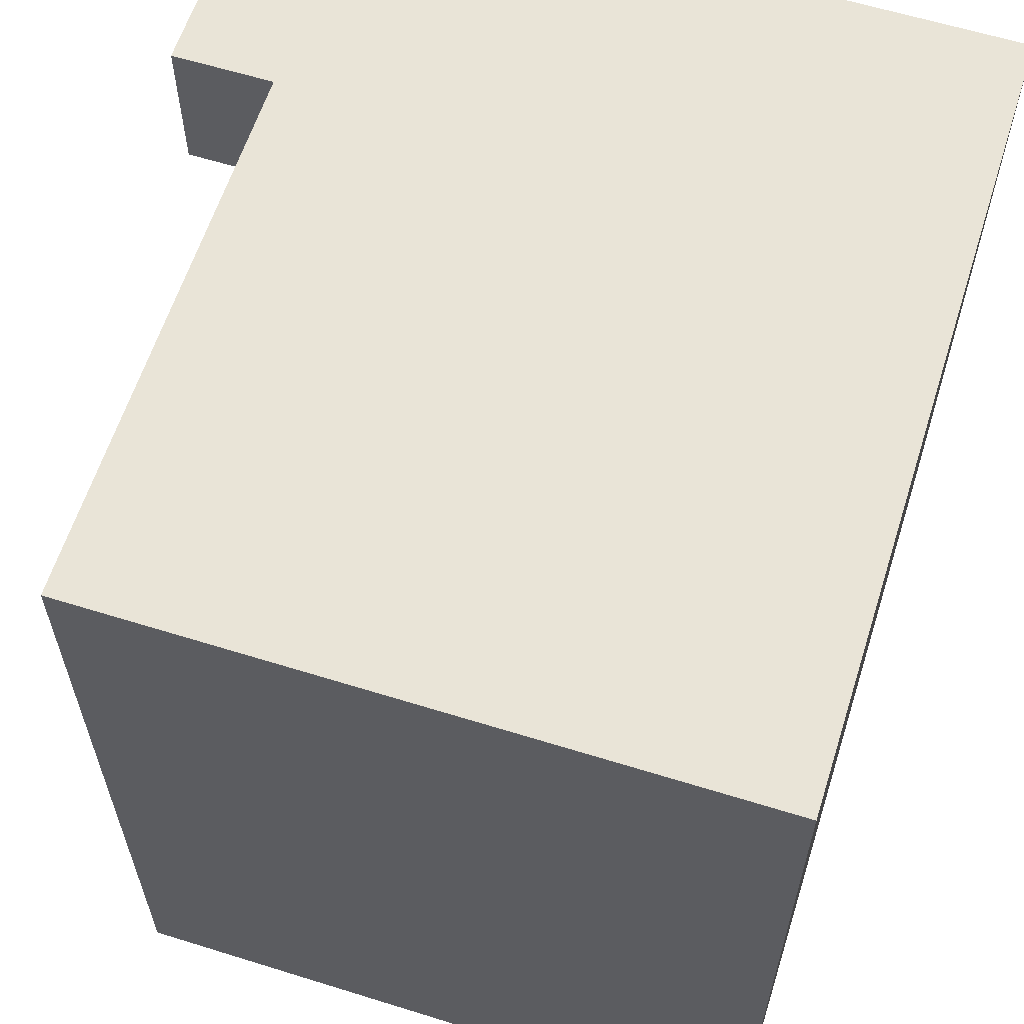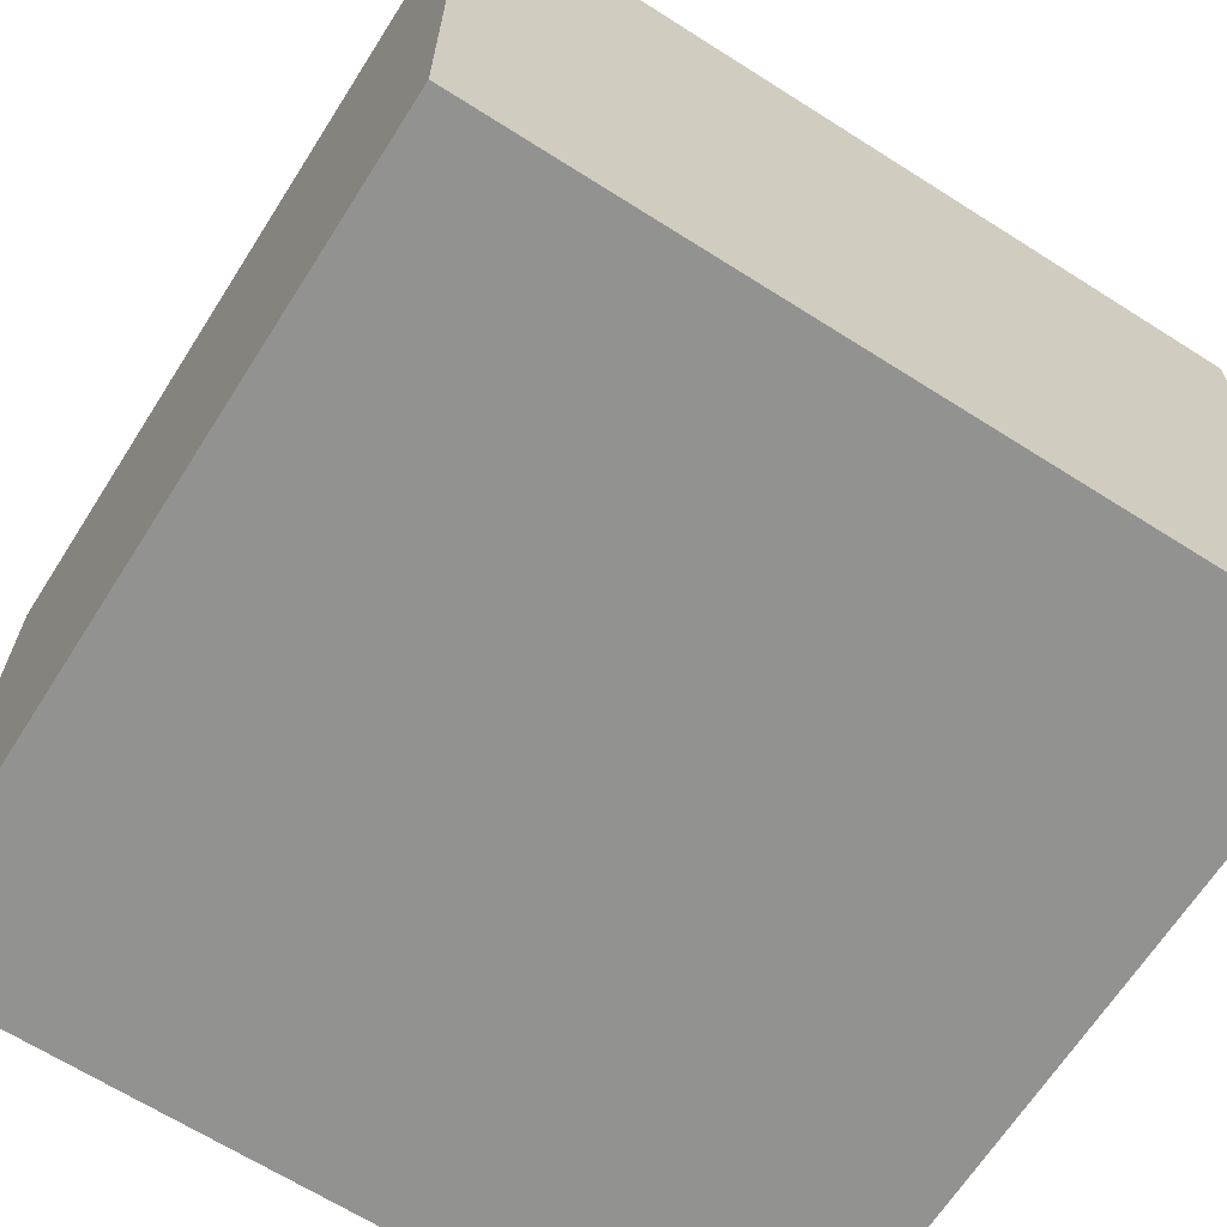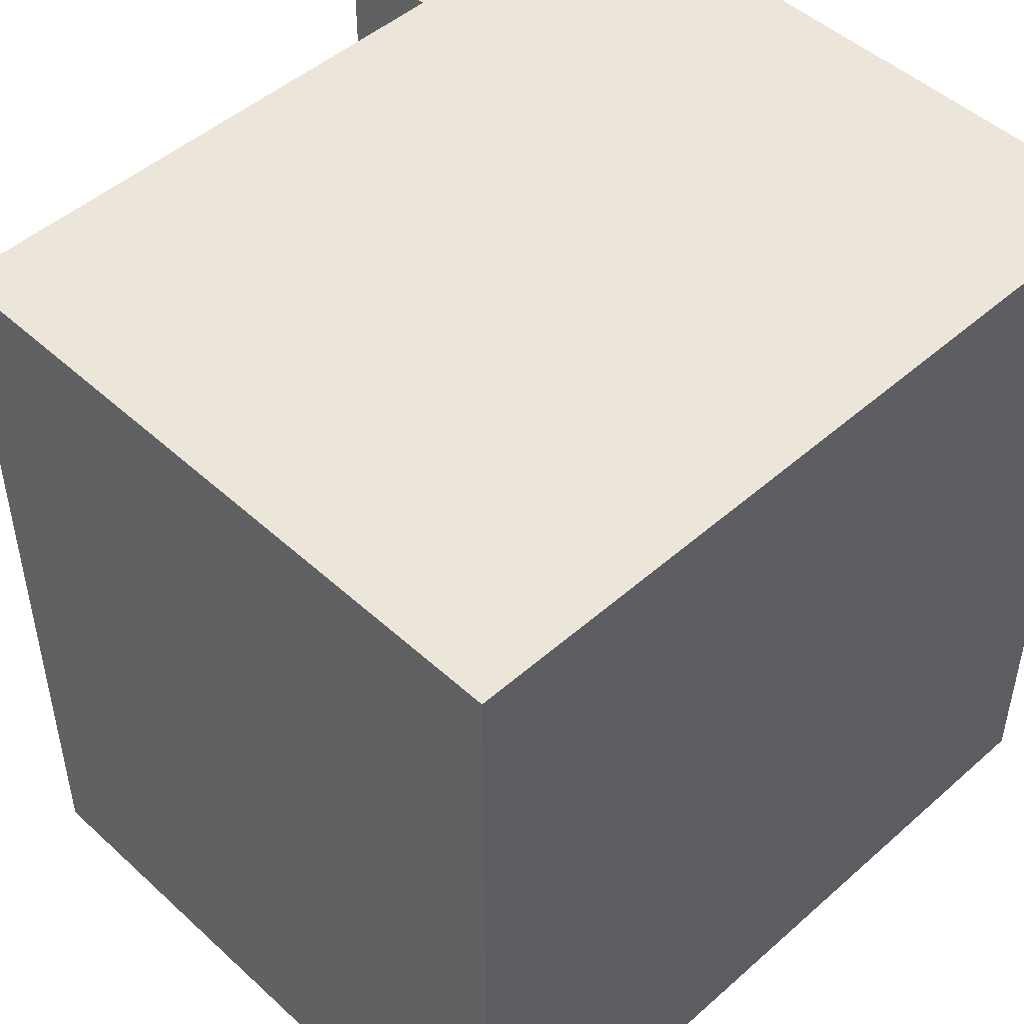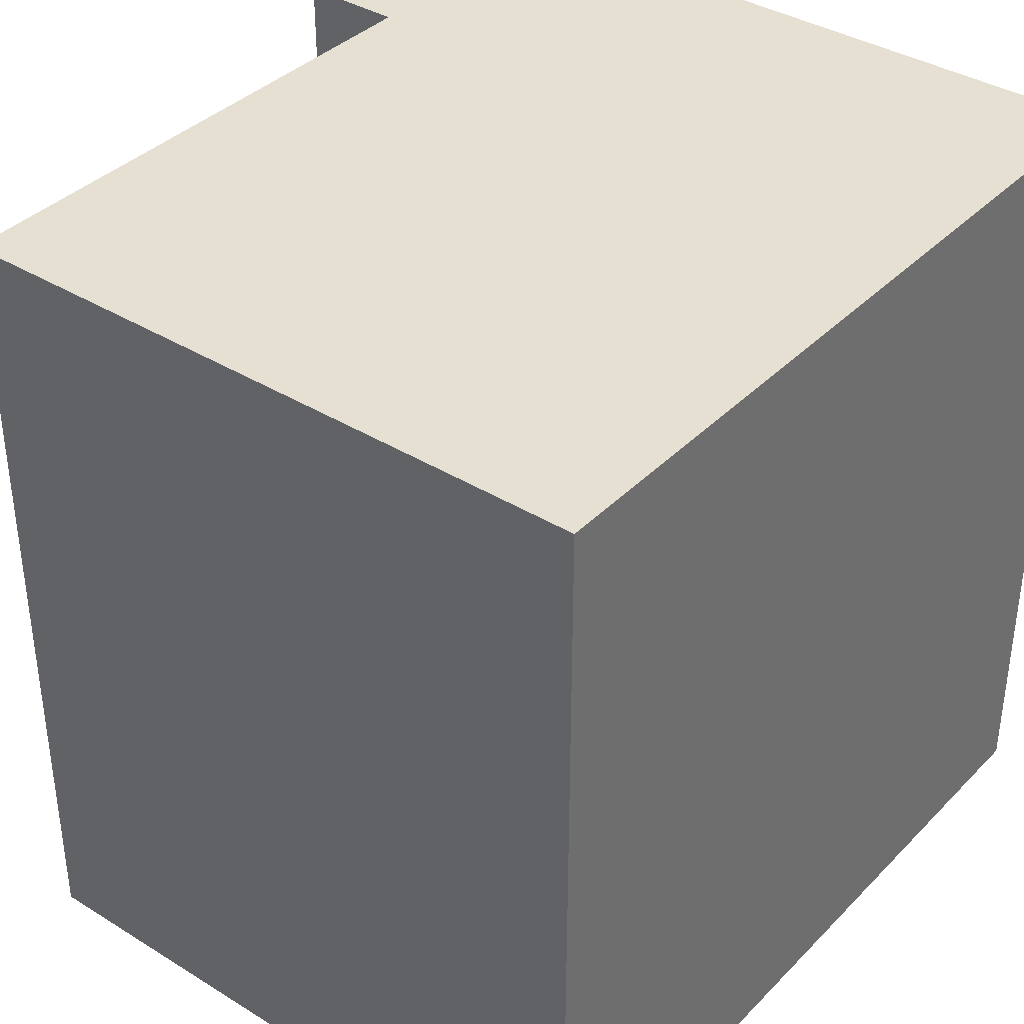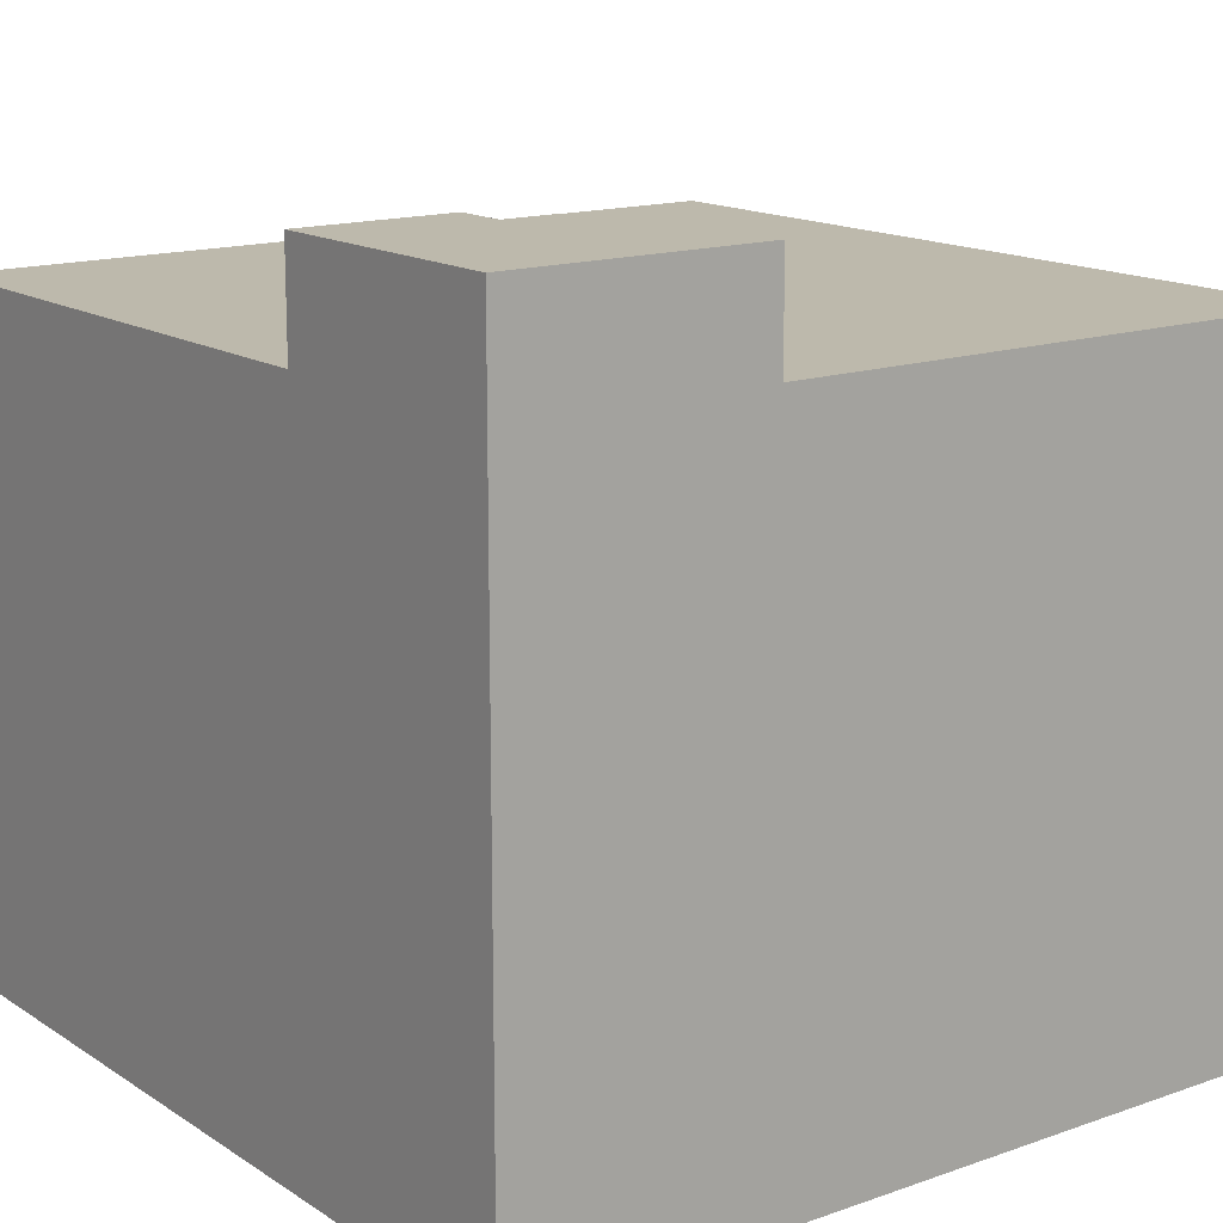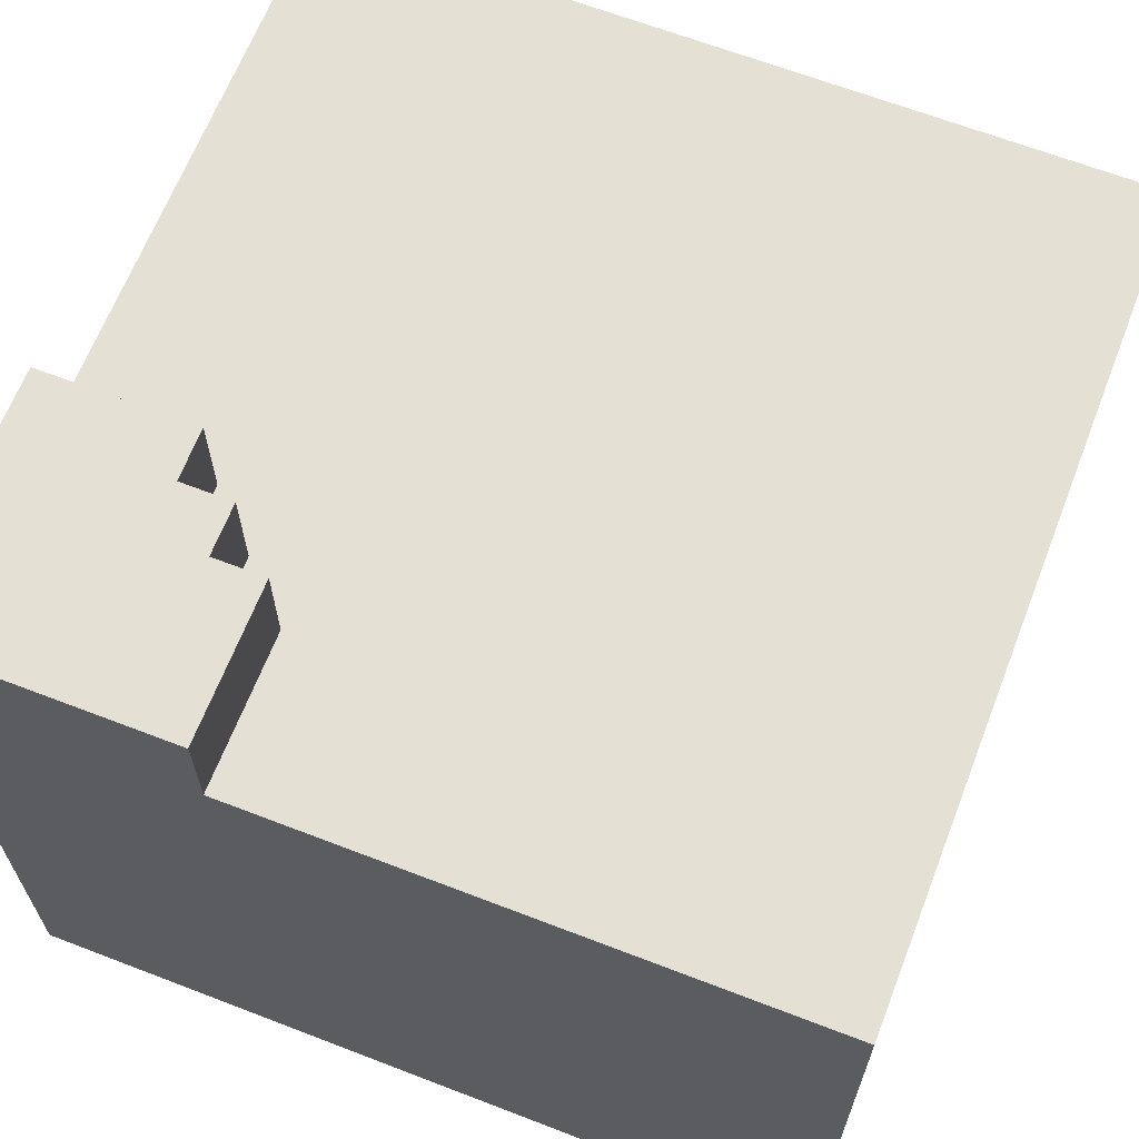
<metadata>
{"format":"obj","ext":"obj","renderer":"f3d","projection":"perspective","resolution":1024,"background":"white","views":[{"elev":61.1,"azim":-72.4,"up":"+Z"},{"elev":-66.2,"azim":-122.5,"up":"+Y"},{"elev":48.4,"azim":-44.5,"up":"+Z"},{"elev":37.6,"azim":-51.7,"up":"+Z"},{"elev":15.0,"azim":53.2,"up":"+Y"},{"elev":65.4,"azim":111.2,"up":"+Y"}]}
</metadata>
<code>
o
v -0.8 0 0.8
v -0.8 0 -0.8
v -0.8 1.3 0.8
v -0.8 1.3 -0.8
v 0.3 1.3 0.8
v 0.3 1.3 0.5
v 0.3 1.5 0.8
v 0.3 1.5 0.5
v 0.4 1.3 0.5
v 0.4 1.3 0.4
v 0.4 1.5 0.5
v 0.4 1.5 0.4
v 0.5 1.3 0.4
v 0.5 1.3 0.3
v 0.5 1.5 0.4
v 0.5 1.5 0.3
v 0.8 0 0.8
v 0.8 0 -0.8
v 0.8 1.3 0.8
v 0.8 1.3 0.3
v 0.8 1.3 -0.8
v 0.8 1.5 0.8
v 0.8 1.5 0.3
v -0.8 0 0.8
v -0.8 1.3 0.8
v 0.3 1.3 0.8
v 0.3 1.5 0.8
v 0.8 0 0.8
v 0.8 1.3 0.8
v 0.8 1.5 0.8
v 0.3 1.3 0.5
v 0.3 1.5 0.5
v 0.4 1.3 0.5
v 0.4 1.5 0.5
v 0.4 1.3 0.4
v 0.4 1.5 0.4
v 0.5 1.3 0.4
v 0.5 1.5 0.4
v 0.5 1.3 0.3
v 0.5 1.5 0.3
v 0.8 1.3 0.3
v 0.8 1.5 0.3
v -0.8 0 -0.8
v -0.8 1.3 -0.8
v 0.8 0 -0.8
v 0.8 1.3 -0.8
v -0.8 0 0.8
v 0.8 0 0.8
v -0.8 0 -0.8
v 0.8 0 -0.8
v -0.8 1.3 0.8
v 0.3 1.3 0.8
v 0.3 1.3 0.5
v 0.4 1.3 0.5
v 0.4 1.3 0.4
v 0.5 1.3 0.4
v 0.5 1.3 0.3
v 0.8 1.3 0.3
v -0.8 1.3 -0.8
v 0.8 1.3 -0.8
v 0.3 1.5 0.8
v 0.8 1.5 0.8
v 0.3 1.5 0.5
v 0.4 1.5 0.5
v 0.4 1.5 0.4
v 0.5 1.5 0.4
v 0.5 1.5 0.3
v 0.8 1.5 0.3
f 3 2 1
f 4 2 3
f 7 6 5
f 8 6 7
f 11 10 9
f 12 10 11
f 15 14 13
f 16 14 15
f 17 18 19
f 19 18 20
f 20 18 21
f 19 20 22
f 22 20 23
f 26 25 24
f 28 26 24
f 29 27 26
f 29 26 28
f 30 27 29
f 31 32 33
f 33 32 34
f 35 36 37
f 37 36 38
f 39 40 41
f 41 40 42
f 43 44 45
f 45 44 46
f 49 48 47
f 50 48 49
f 51 52 53
f 53 54 55
f 55 56 57
f 51 53 59
f 57 58 59
f 55 57 59
f 53 55 59
f 59 58 60
f 61 62 63
f 63 62 64
f 64 62 65
f 65 62 66
f 66 62 67
f 67 62 68

</code>
